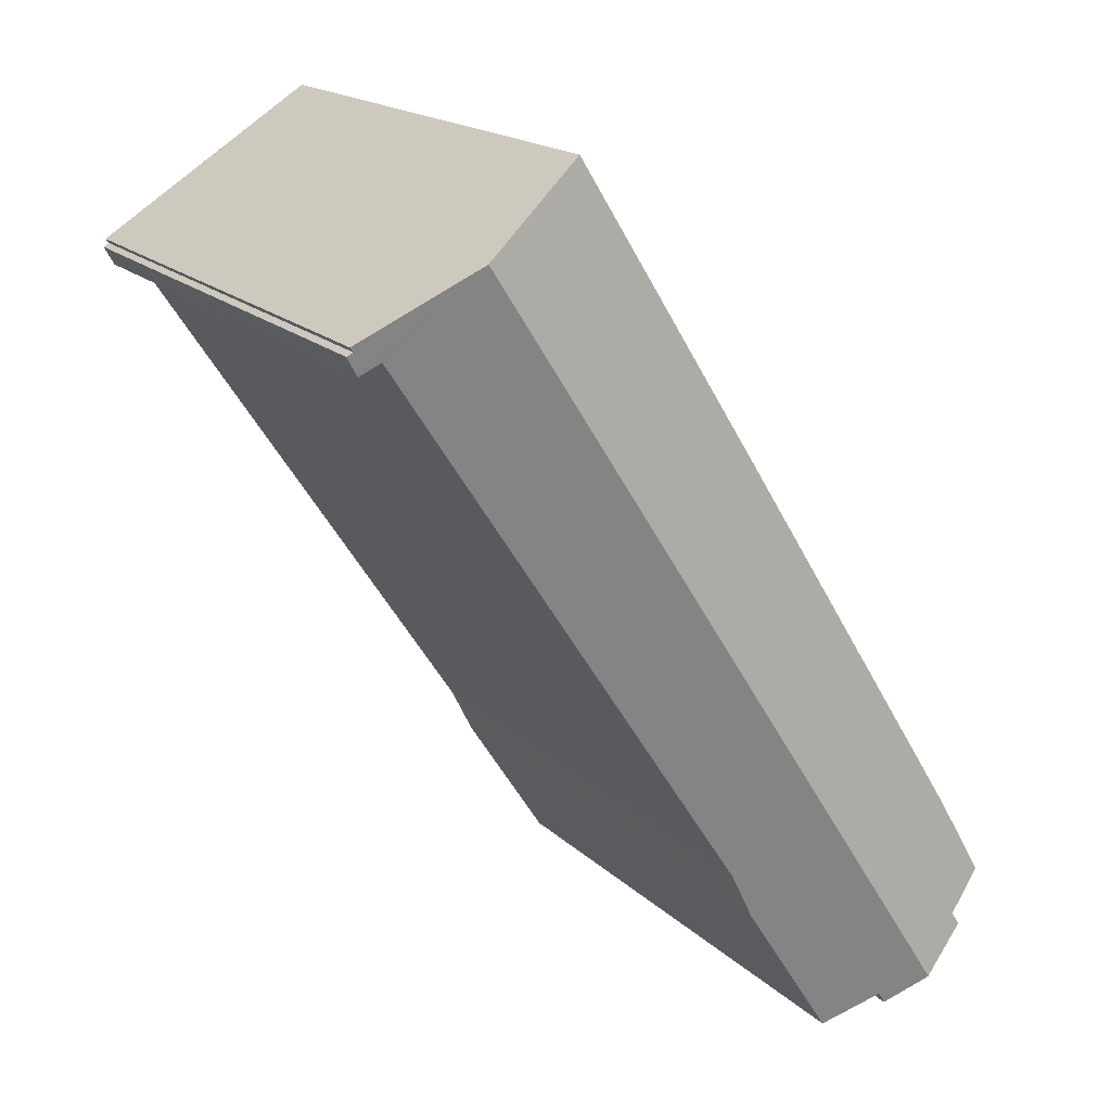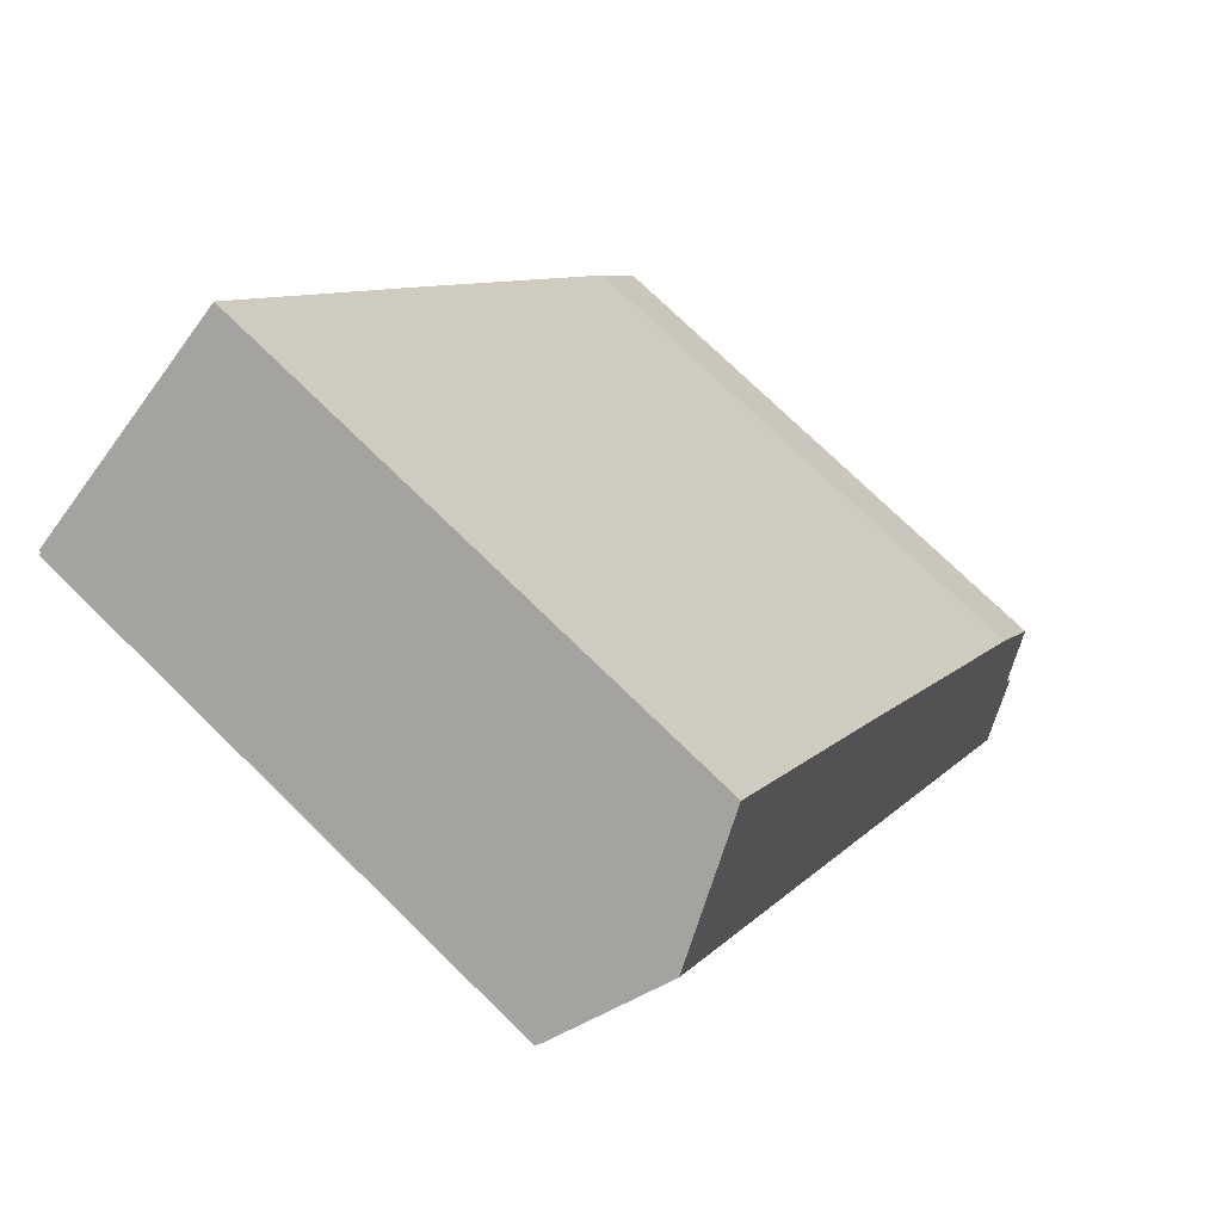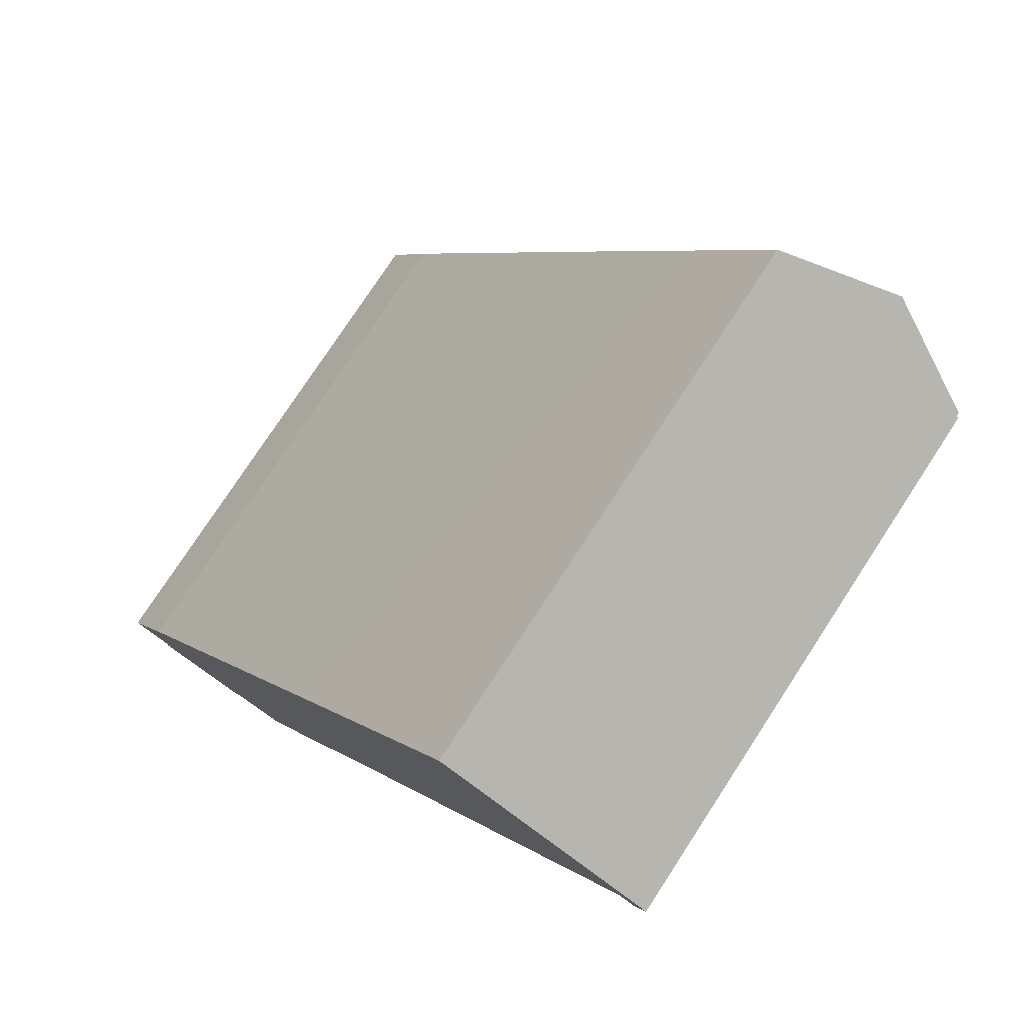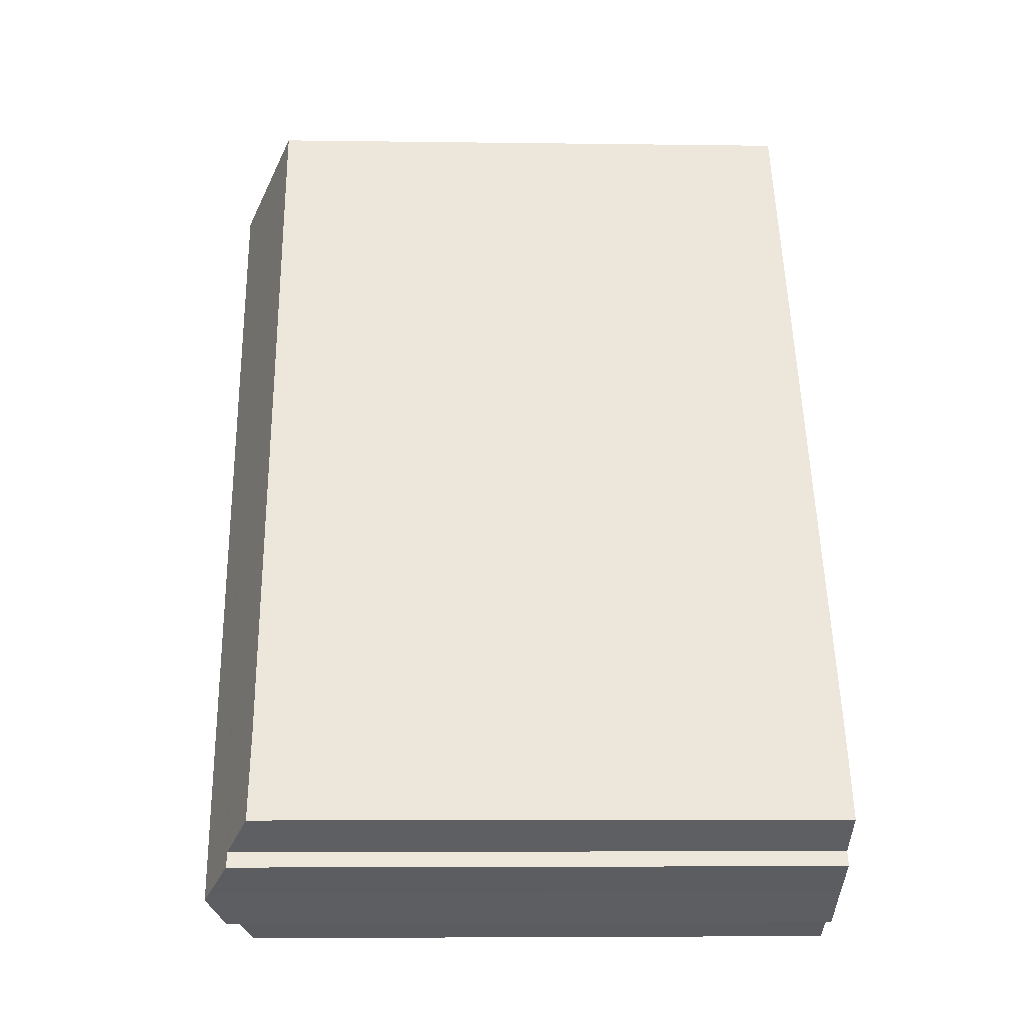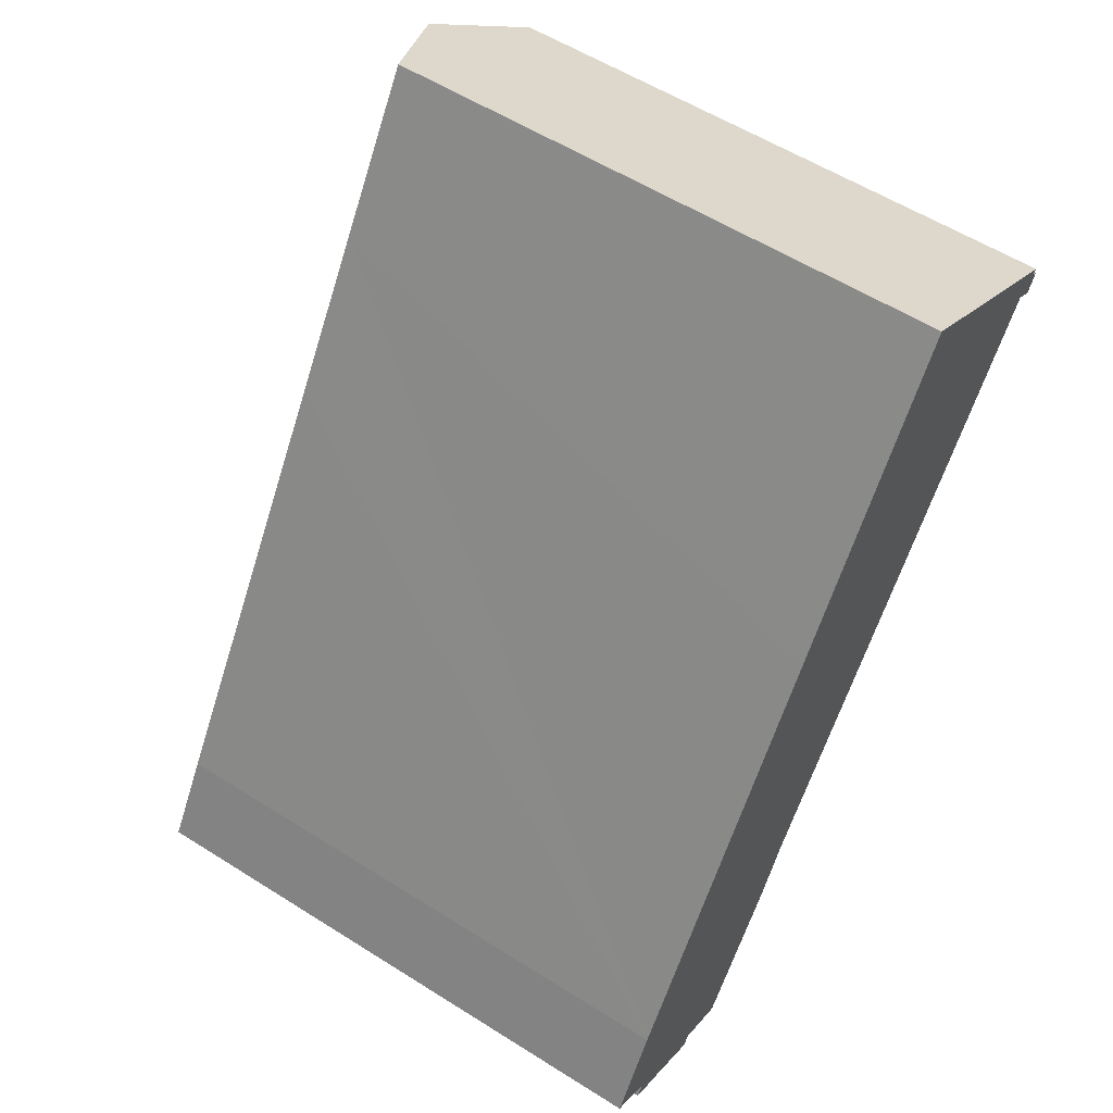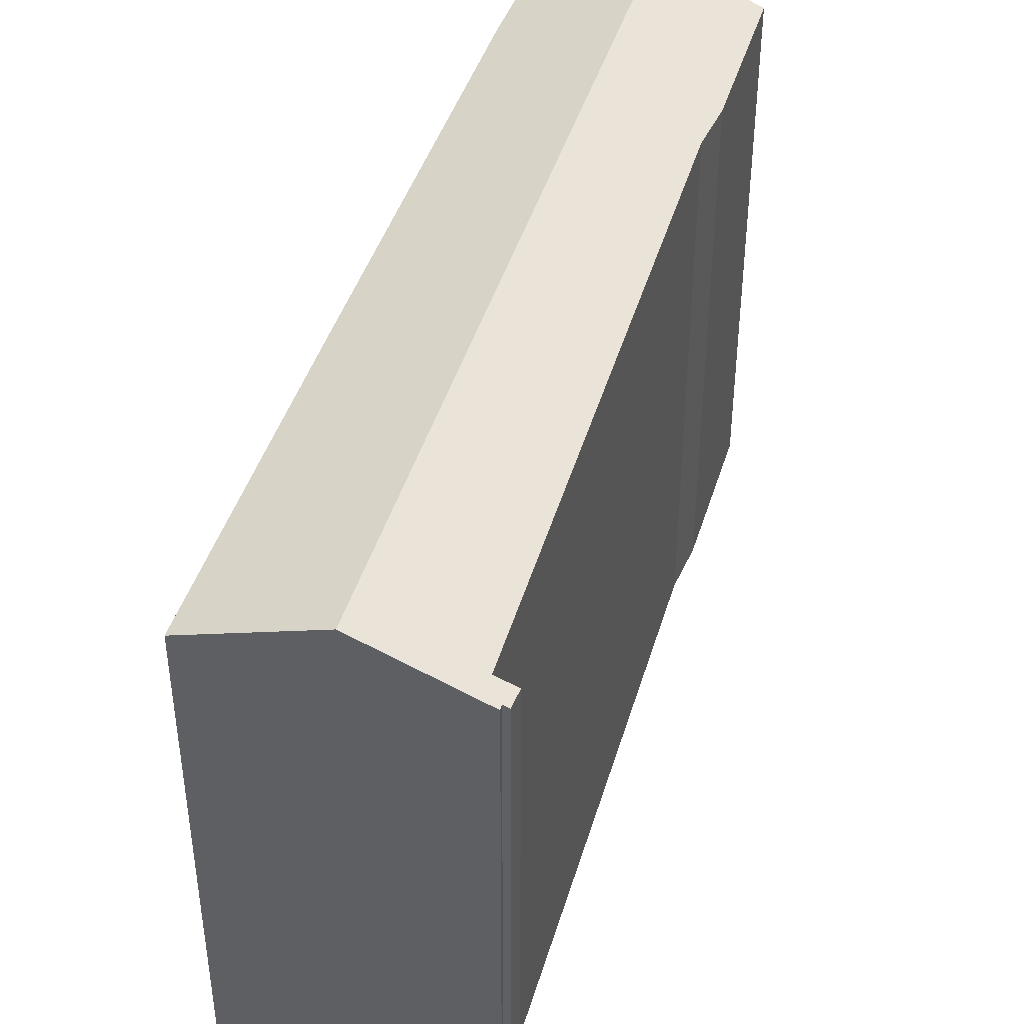
<metadata>
{"format":"obj","ext":"obj","renderer":"f3d","projection":"perspective","resolution":1024,"background":"white","views":[{"elev":17.7,"azim":149.8,"up":"+Z"},{"elev":74.6,"azim":134.3,"up":"+Z"},{"elev":77.1,"azim":33.2,"up":"+Z"},{"elev":-5.6,"azim":-92.5,"up":"+Z"},{"elev":56.9,"azim":-56.6,"up":"+Z"},{"elev":45.1,"azim":49.6,"up":"+Y"}]}
</metadata>
<code>
v  16.33 13.37 14.69
v  16.27 13.31 14.29
v  16.31 13.38 14.71
v  16.45 13.32 14.62
v  2.182 14.47 -1.872
v  3.302 14.04 -2.229
v  3.139 14.04 -2.493
v  13.92 14.47 16.38
v  6.679 13.51 0.382
v  7.257 13.56 1.538
v  15.77 13.5 14.46
v  16.39 13.38 14.81
v  16.2 13.31 14.18
v  4.538 13.51 -2.932
v  1.922 14.35 -1.703
v  0.872 13.89 -1.065
v  1.054 13.89 -0.739
v  0 13.4 8.208e-16
v  1.122 13.36 1.979
v  6.86 13.29 11.24
v  8.973 13.27 14.62
v  11.21 13.27 18.09
v  11.17 13.25 18.12
v  13.37 14.23 16.73
v  1.922 1.043e-16 -1.703
v  3.139 1.527e-16 -2.493
v  2.182 1.146e-16 -1.872
v  0.872 6.521e-17 -1.065
v  1.054 4.525e-17 -0.739
v  0 0 0
v  15.77 -8.857e-16 14.46
v  16.2 -8.682e-16 14.18
v  4.484 13.54 -2.902
v  3.302 1.365e-16 -2.229
v  4.538 1.795e-16 -2.932
v  4.484 1.777e-16 -2.902
v  1.122 -1.212e-16 1.979
v  6.86 -6.881e-16 11.24
v  8.973 -8.949e-16 14.62
v  11.17 -1.11e-15 18.12
v  11.21 -1.108e-15 18.09
v  16.39 -9.069e-16 14.81
v  13.37 -1.024e-15 16.73
v  13.92 -1.003e-15 16.38
v  16.31 -9.004e-16 14.71
v  16.45 -8.953e-16 14.62
v  16.33 -8.997e-16 14.69
v  16.27 -8.753e-16 14.29
v  7.257 -9.418e-17 1.538
v  6.679 -2.339e-17 0.382
g defaultobject
f 1 2 3
f 2 1 4
f 5 6 7
f 6 5 8
f 6 8 9
f 9 8 10
f 10 8 11
f 11 8 2
f 2 8 3
f 3 8 12
f 2 13 11
f 9 14 6
f 15 8 5
f 8 15 16
f 8 16 17
f 8 17 18
f 8 18 19
f 8 19 20
f 8 20 21
f 8 21 22
f 22 21 23
f 8 22 24
f 7 15 5
f 15 7 25
f 25 7 26
f 25 26 27
f 25 16 15
f 16 25 28
f 29 18 17
f 18 29 30
f 13 31 11
f 31 13 32
f 33 34 6
f 34 33 14
f 34 14 35
f 34 35 36
f 28 17 16
f 17 28 29
f 30 19 18
f 19 30 37
f 37 20 19
f 20 37 21
f 21 37 38
f 21 38 23
f 23 38 39
f 23 39 40
f 24 12 8
f 12 24 22
f 12 22 23
f 12 23 40
f 12 40 41
f 12 41 42
f 42 41 43
f 42 43 44
f 45 1 3
f 1 45 4
f 4 45 46
f 46 45 47
f 12 45 3
f 45 12 42
f 46 2 4
f 2 46 13
f 13 46 32
f 32 46 48
f 11 49 10
f 49 11 31
f 49 9 10
f 9 49 50
f 9 35 14
f 35 9 50
f 34 7 6
f 7 34 26
f 48 31 32
f 50 36 35
f 36 50 34
f 34 50 28
f 28 50 29
f 29 50 30
f 30 50 37
f 37 50 38
f 38 50 49
f 38 49 31
f 38 31 39
f 39 31 40
f 40 31 48
f 40 48 45
f 45 48 46
f 45 46 47
f 40 45 41
f 41 45 42
f 41 42 44
f 41 44 43
f 34 27 26
f 27 34 25
f 25 34 28

</code>
